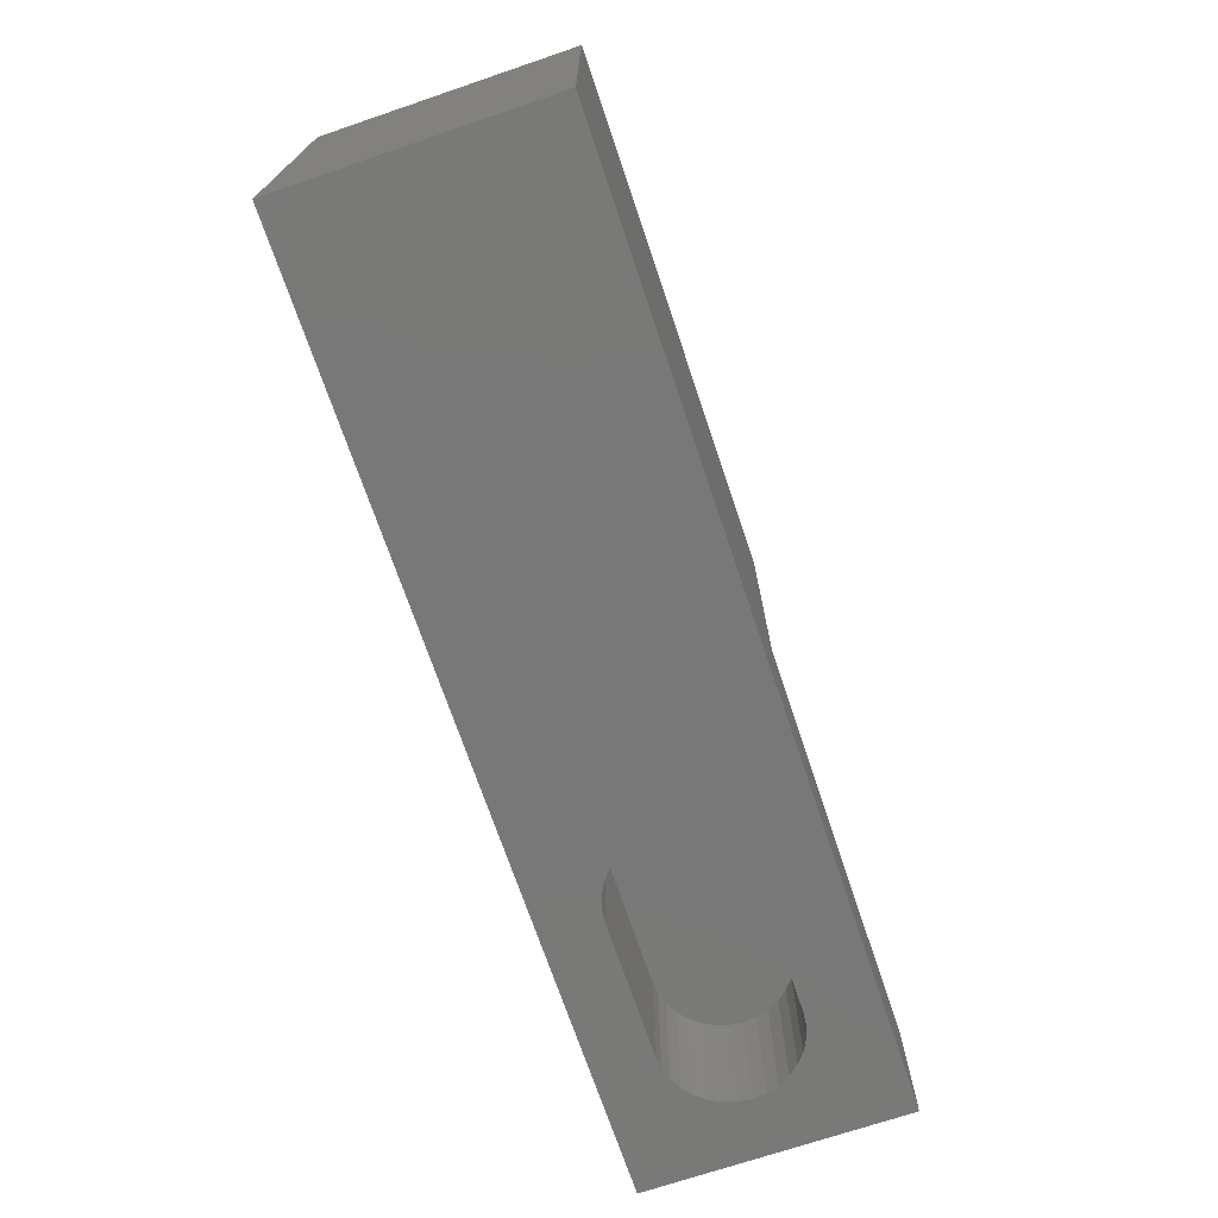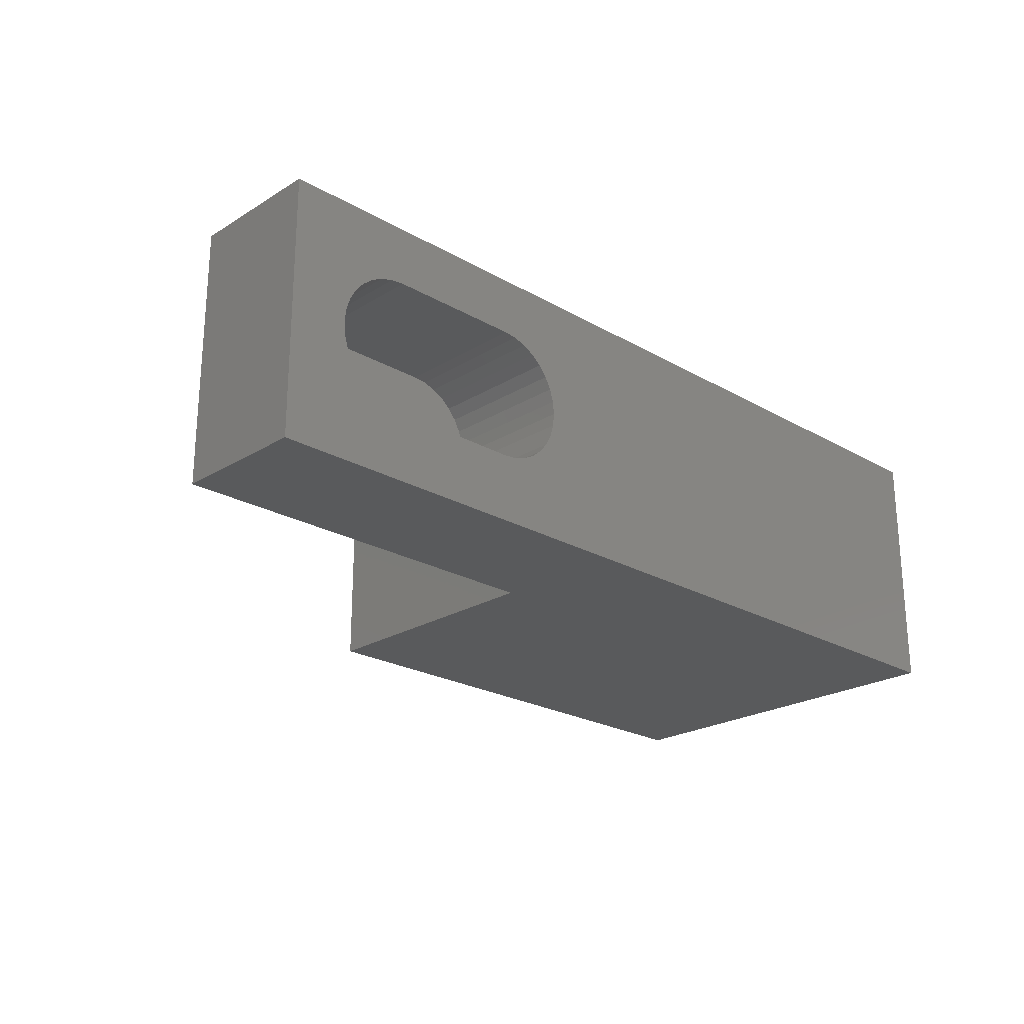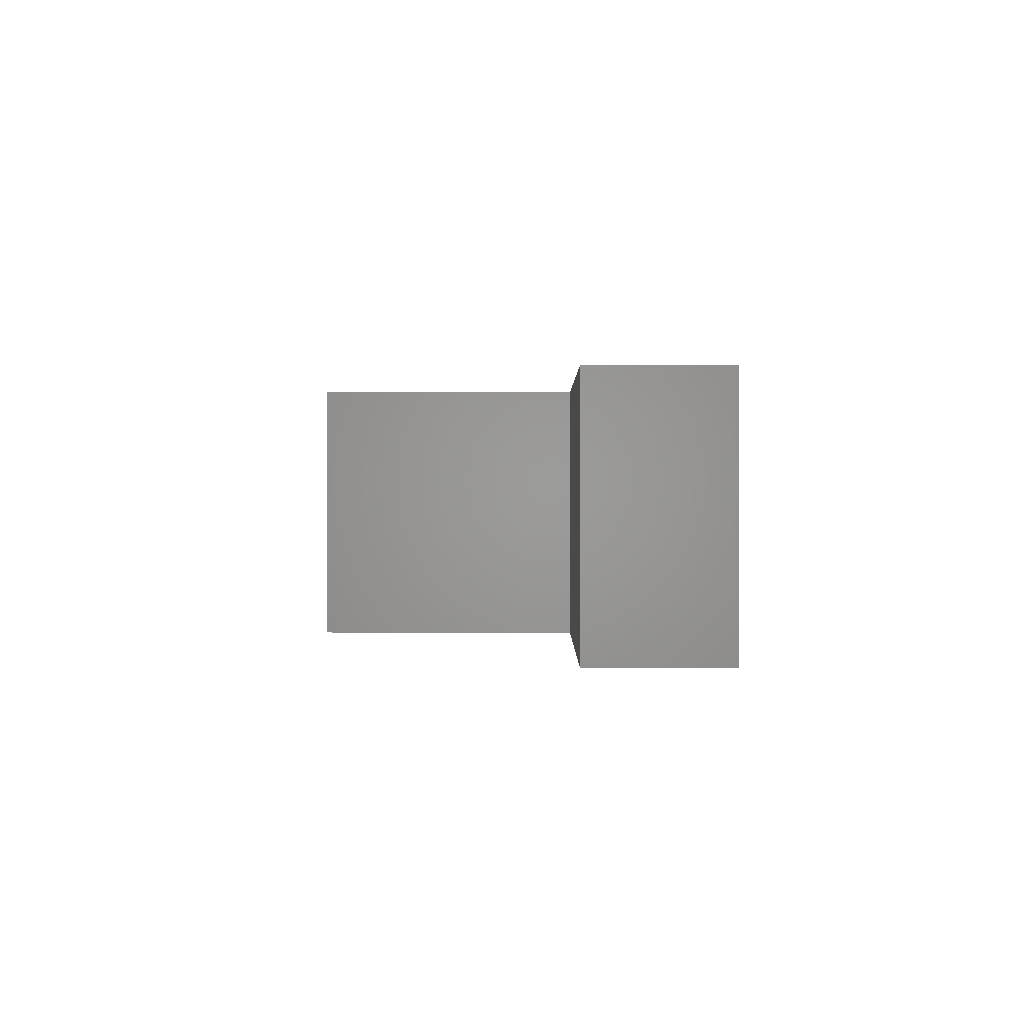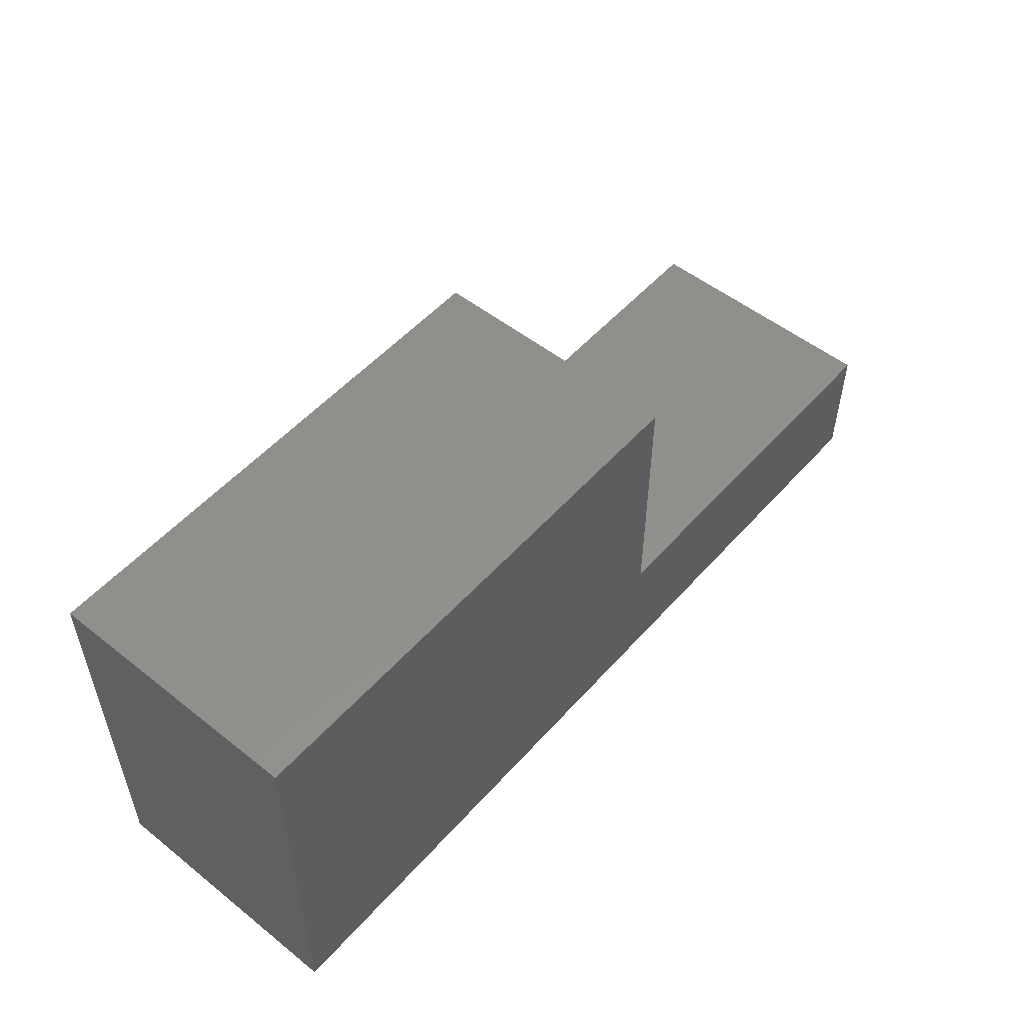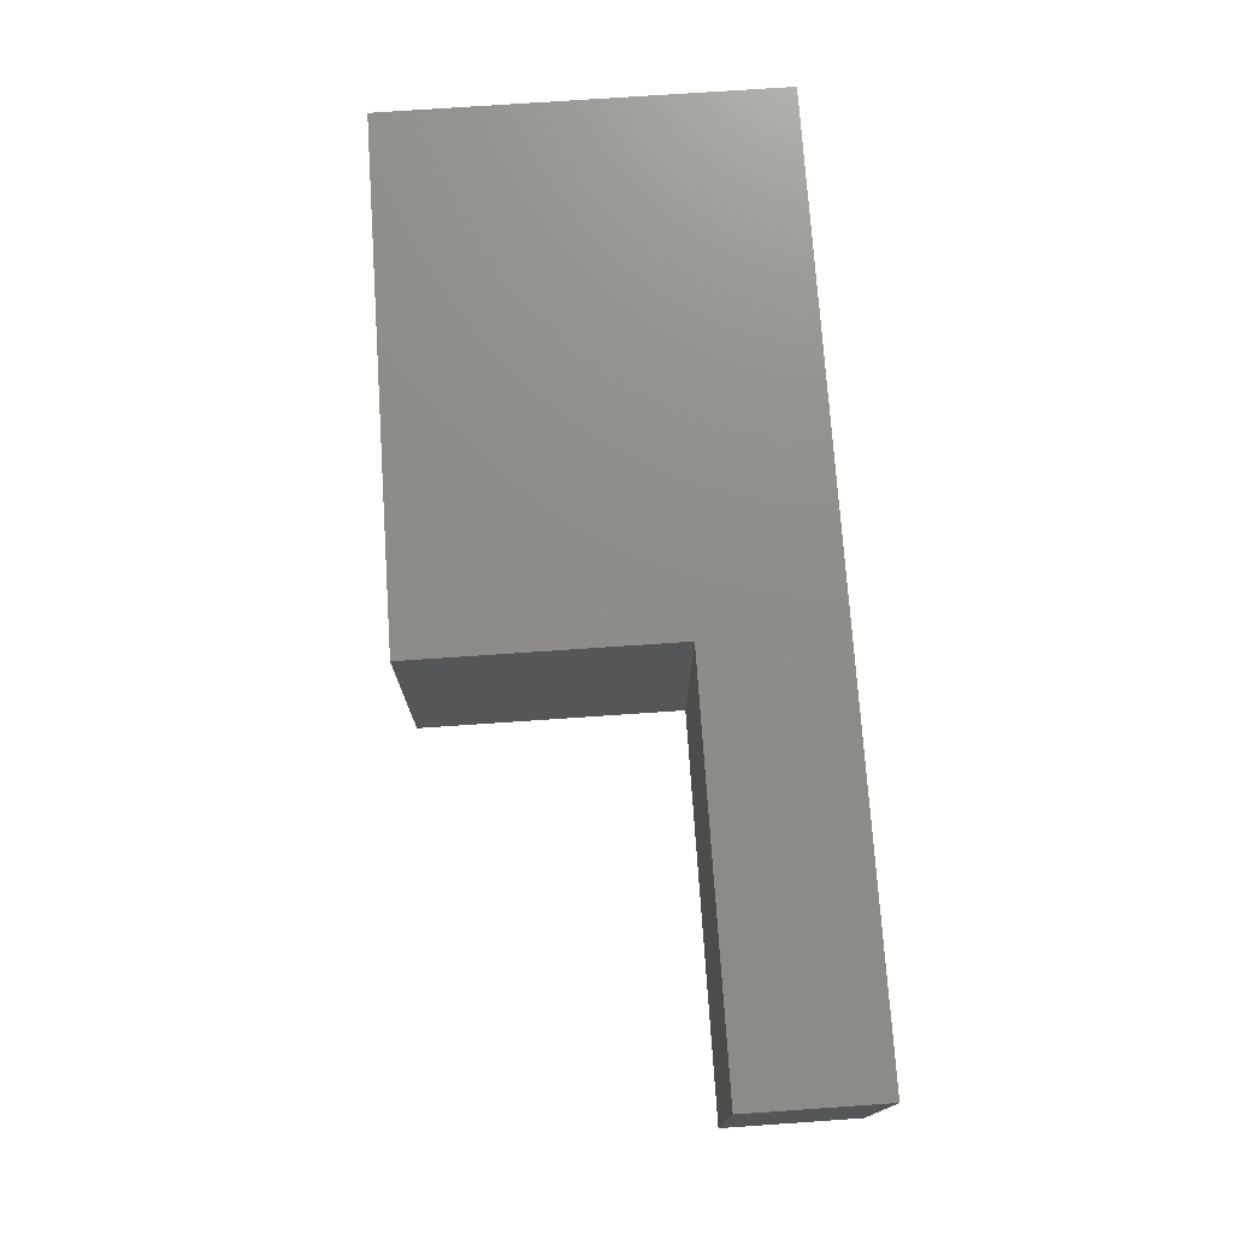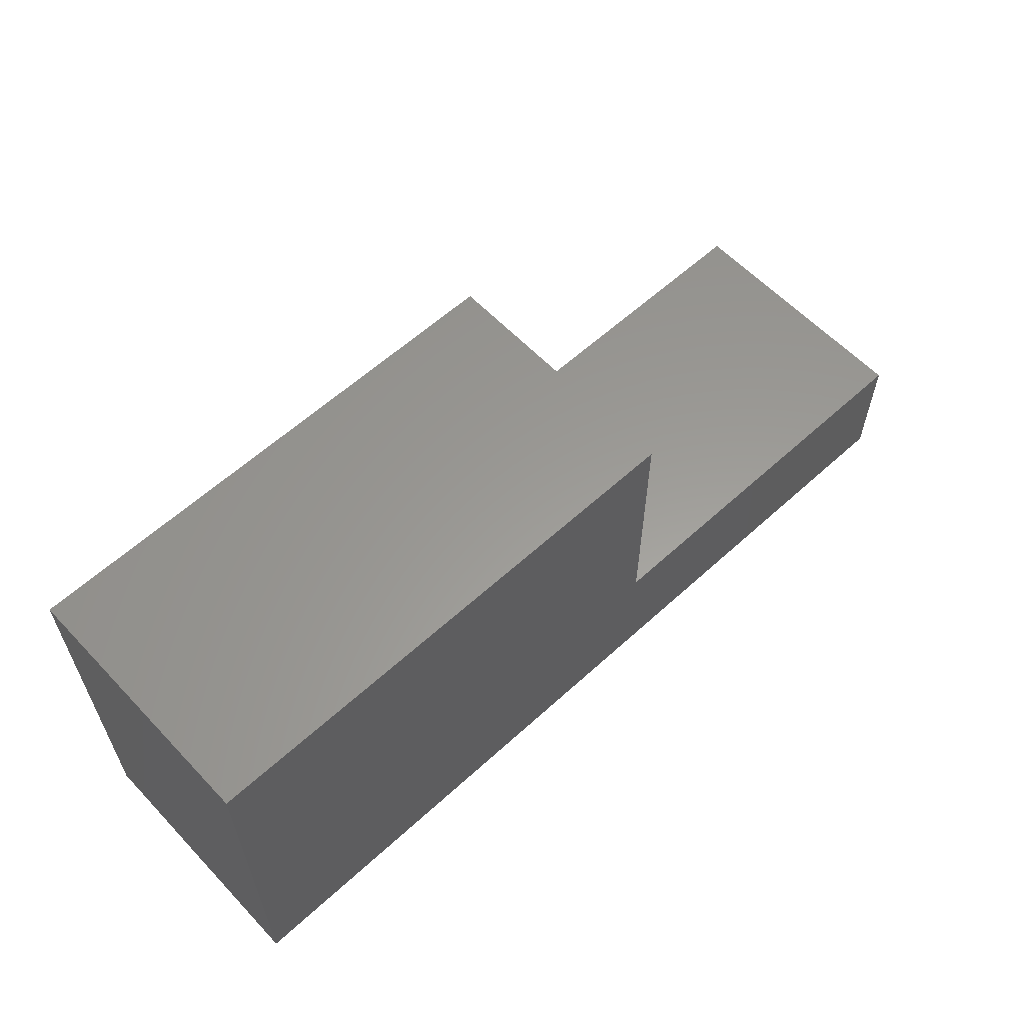
<metadata>
{"format":"stl","ext":"stl","renderer":"f3d","projection":"perspective","resolution":1024,"background":"white","views":[{"elev":-71.4,"azim":-71.3,"up":"+Z"},{"elev":-23.2,"azim":135.9,"up":"+Y"},{"elev":0.5,"azim":90.6,"up":"+Y"},{"elev":52.6,"azim":-49.6,"up":"+Z"},{"elev":74.3,"azim":86.1,"up":"+Y"},{"elev":59.7,"azim":-43.1,"up":"+Z"}]}
</metadata>
<code>
# stl→obj: 80 verts, 156 faces
v 0.3203 0.2109 0
v 0.3203 0 0
v 0.2726 0.1091 -2.923e-18
v 0.2715 0.1197 -2.987e-18
v 0.2684 0.1299 -3.177e-18
v 0.2634 0.1393 -3.485e-18
v 0.2566 0.1476 -3.899e-18
v 0.2484 0.1543 -4.404e-18
v 0.239 0.1593 -4.979e-18
v 0.2288 0.1624 -5.604e-18
v 0.2182 0.1635 -6.072e-18
v 0.1094 0.1635 0
v -0.4297 0.2109 -4.592e-17
v -0.4297 4.163e-17 -4.592e-17
v 0.1094 0.05469 -1.388e-17
v 0.2182 0.05469 -1.388e-17
v 0.2288 0.05573 -5.604e-18
v 0.239 0.05883 -4.979e-18
v 0.2484 0.06386 -4.404e-18
v 0.2566 0.07062 -3.899e-18
v 0.2634 0.07886 -3.485e-18
v 0.2684 0.08827 -3.177e-18
v 0.2715 0.09847 -2.987e-18
v 0.05602 0.1197 -1.618e-17
v 0.05498 0.1091 -1.625e-17
v 0.05602 0.09847 -1.618e-17
v 0.05912 0.08827 -1.599e-17
v 0.06414 0.07886 -1.569e-17
v 0.07091 0.07062 -1.527e-17
v 0.07915 0.06386 -1.477e-17
v 0.08856 0.05883 -1.419e-17
v 0.09876 0.05573 -1.357e-17
v 0.09876 0.1624 -1.357e-17
v 0.08856 0.1593 -1.419e-17
v 0.07915 0.1543 -1.477e-17
v 0.07091 0.1476 -1.527e-17
v 0.06414 0.1393 -1.569e-17
v 0.05912 0.1299 -1.599e-17
v 0.1094 0.05469 0.1094
v 0.2182 0.05469 0.1094
v 0.2715 0.1197 0.1094
v 0.2684 0.1299 0.1094
v 0.2634 0.1393 0.1094
v 0.2566 0.1476 0.1094
v 0.2484 0.1543 0.1094
v 0.239 0.1593 0.1094
v 0.2288 0.1624 0.1094
v 0.2182 0.1635 0.1094
v 0.2726 0.1091 0.1094
v 0.2715 0.09847 0.1094
v 0.2684 0.08827 0.1094
v 0.2634 0.07886 0.1094
v 0.2566 0.07062 0.1094
v 0.2484 0.06386 0.1094
v 0.239 0.05883 0.1094
v 0.2288 0.05573 0.1094
v 0.1094 0.1635 0.1094
v 0.05602 0.09847 0.1094
v 0.05912 0.08827 0.1094
v 0.06414 0.07886 0.1094
v 0.07091 0.07062 0.1094
v 0.07915 0.06386 0.1094
v 0.08856 0.05883 0.1094
v 0.09876 0.05573 0.1094
v 0.05498 0.1091 0.1094
v 0.05602 0.1197 0.1094
v 0.05912 0.1299 0.1094
v 0.06414 0.1393 0.1094
v 0.07091 0.1476 0.1094
v 0.07915 0.1543 0.1094
v 0.08856 0.1593 0.1094
v 0.09876 0.1624 0.1094
v -0.4297 0.2109 0.3237
v -0.003372 0.2109 0.3237
v -0.003372 0.2109 0.1105
v 0.3203 0.2109 0.1105
v -0.4297 4.163e-17 0.3237
v -0.003372 1.797e-17 0.3237
v -0.003372 1.797e-17 0.1105
v 0.3203 3.757e-34 0.1105
f 1 2 3
f 1 3 4
f 1 4 5
f 1 5 6
f 1 6 7
f 1 7 8
f 1 8 9
f 1 9 10
f 1 10 11
f 1 11 12
f 1 12 13
f 2 14 15
f 2 15 16
f 2 16 17
f 2 17 18
f 2 18 19
f 2 19 20
f 2 20 21
f 2 21 22
f 2 22 23
f 2 23 3
f 14 13 24
f 14 24 25
f 14 25 26
f 14 26 27
f 14 27 28
f 14 28 29
f 14 29 30
f 14 30 31
f 14 31 32
f 14 32 15
f 13 12 33
f 13 33 34
f 13 34 35
f 13 35 36
f 13 36 37
f 13 37 38
f 13 38 24
f 39 40 15
f 15 40 16
f 3 41 4
f 4 41 42
f 4 42 5
f 5 42 43
f 5 43 6
f 6 43 44
f 6 44 7
f 7 44 45
f 7 45 8
f 8 45 46
f 8 46 9
f 9 46 47
f 9 47 10
f 10 47 48
f 10 48 11
f 41 3 49
f 49 3 23
f 49 23 50
f 50 23 22
f 50 22 51
f 51 22 21
f 51 21 52
f 52 21 20
f 52 20 53
f 53 20 19
f 53 19 54
f 54 19 18
f 54 18 55
f 55 18 17
f 55 17 56
f 56 17 16
f 56 16 40
f 48 57 11
f 11 57 12
f 25 58 26
f 26 58 59
f 26 59 27
f 27 59 60
f 27 60 28
f 28 60 61
f 28 61 29
f 29 61 62
f 29 62 30
f 30 62 63
f 30 63 31
f 31 63 64
f 31 64 32
f 32 64 39
f 32 39 15
f 58 25 65
f 65 25 24
f 65 24 66
f 66 24 38
f 66 38 67
f 67 38 37
f 67 37 68
f 68 37 36
f 68 36 69
f 69 36 35
f 69 35 70
f 70 35 34
f 70 34 71
f 71 34 33
f 71 33 72
f 72 33 12
f 72 12 57
f 47 72 48
f 72 57 48
f 64 56 39
f 56 40 39
f 47 71 72
f 46 71 47
f 70 71 46
f 45 70 46
f 69 70 45
f 44 69 45
f 68 69 44
f 43 68 44
f 67 68 43
f 42 67 43
f 52 60 51
f 61 60 52
f 53 61 52
f 62 61 53
f 54 62 53
f 63 62 54
f 55 63 54
f 64 63 55
f 56 64 55
f 60 59 51
f 51 59 58
f 51 58 50
f 50 58 65
f 50 65 49
f 49 65 66
f 49 66 41
f 41 66 67
f 41 67 42
f 73 74 13
f 13 74 75
f 13 75 1
f 1 75 76
f 77 14 78
f 78 14 79
f 14 2 79
f 79 2 80
f 80 2 76
f 76 2 1
f 75 79 76
f 76 79 80
f 74 78 75
f 75 78 79
f 73 77 74
f 74 77 78
f 13 14 73
f 73 14 77

</code>
